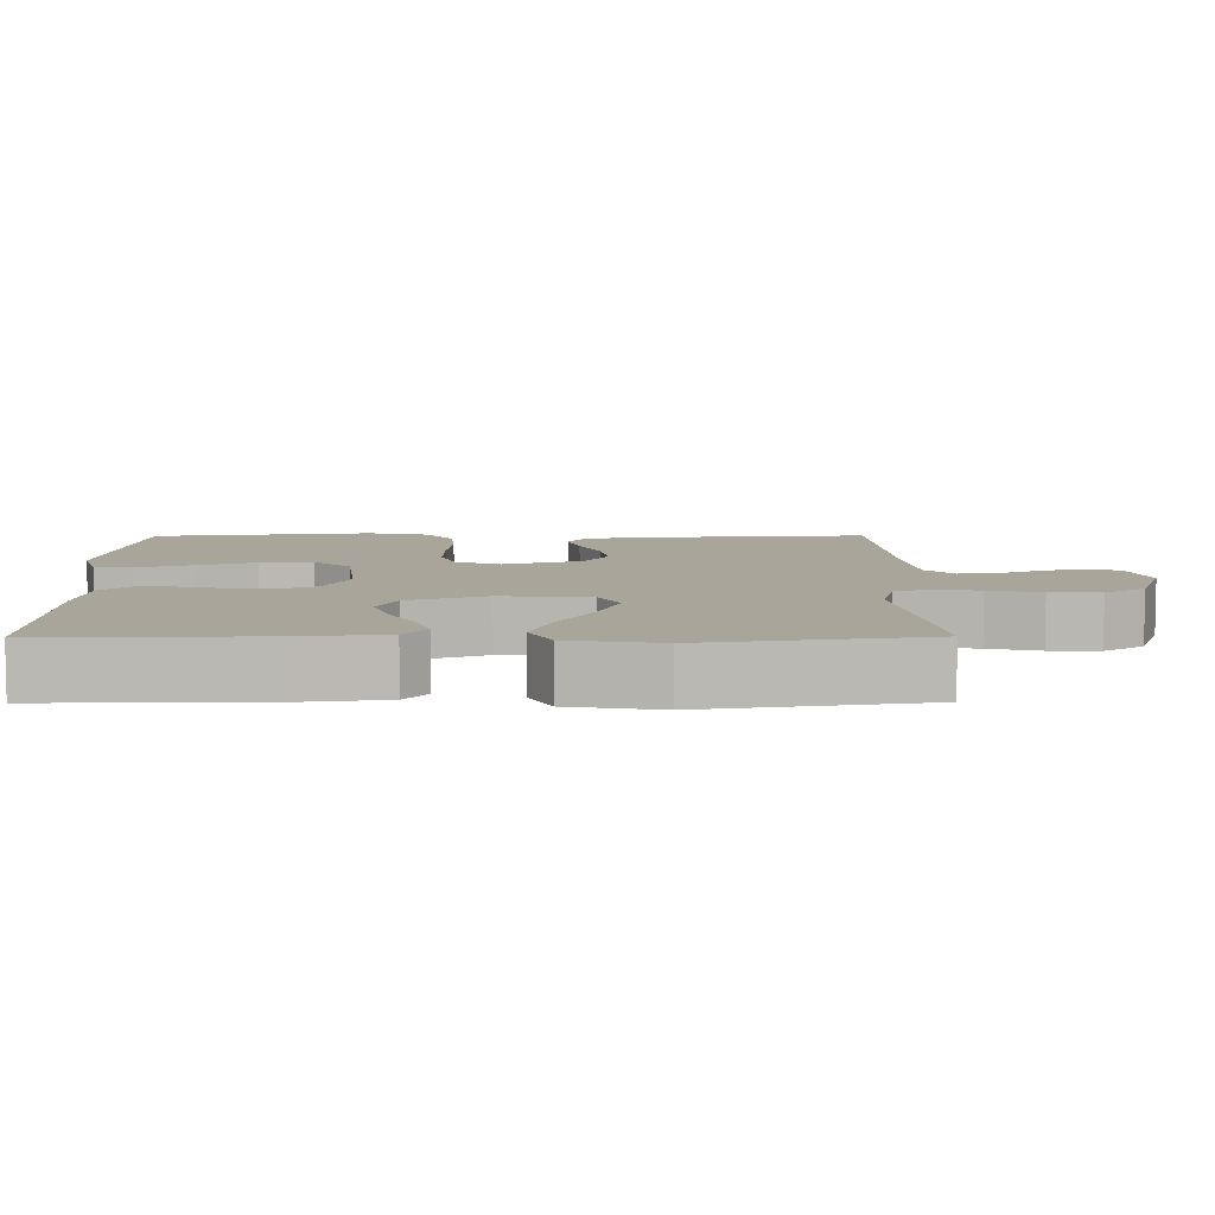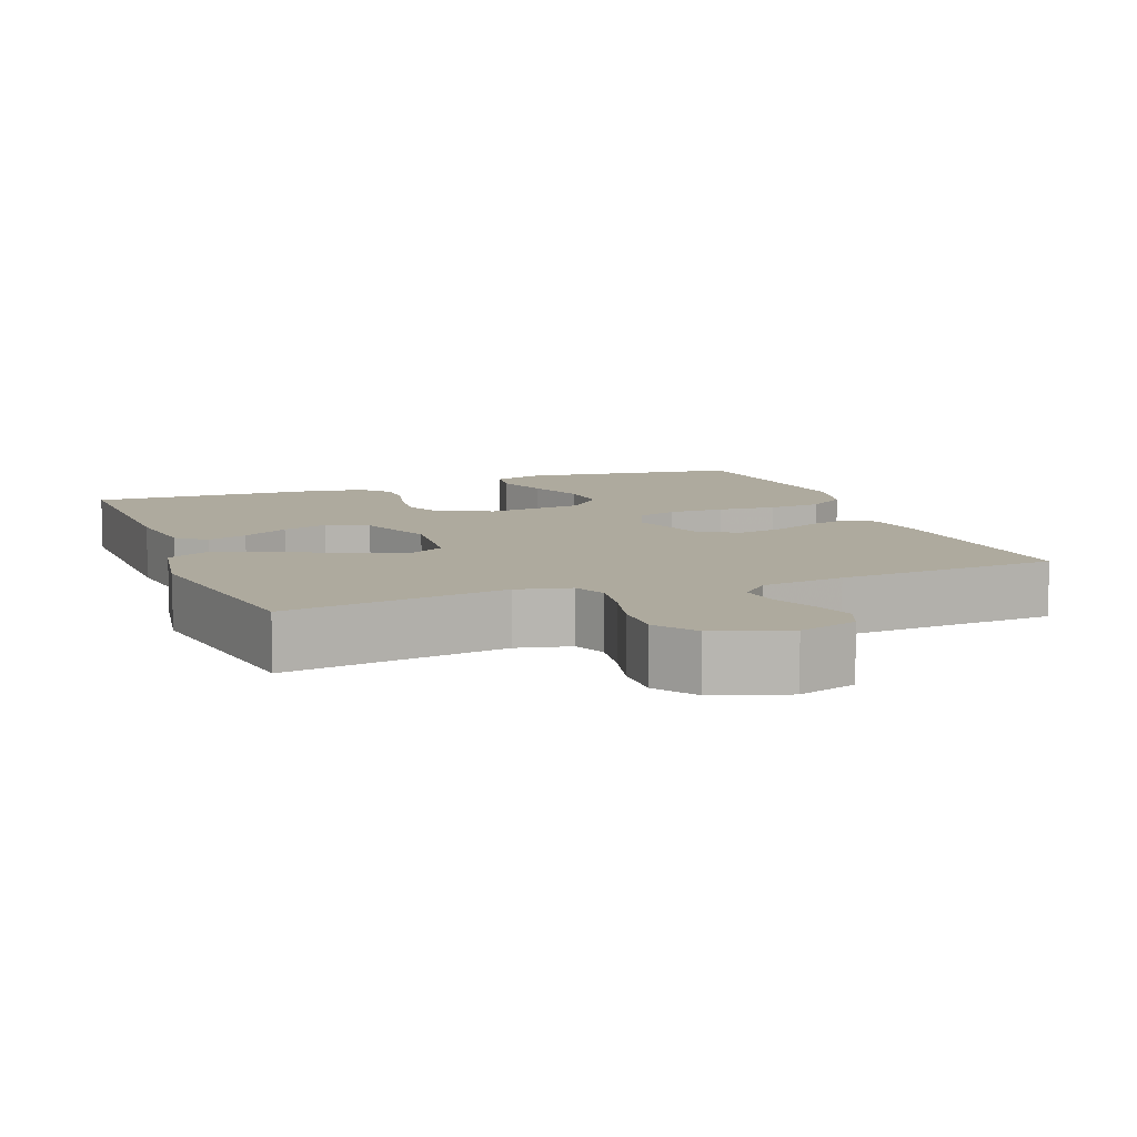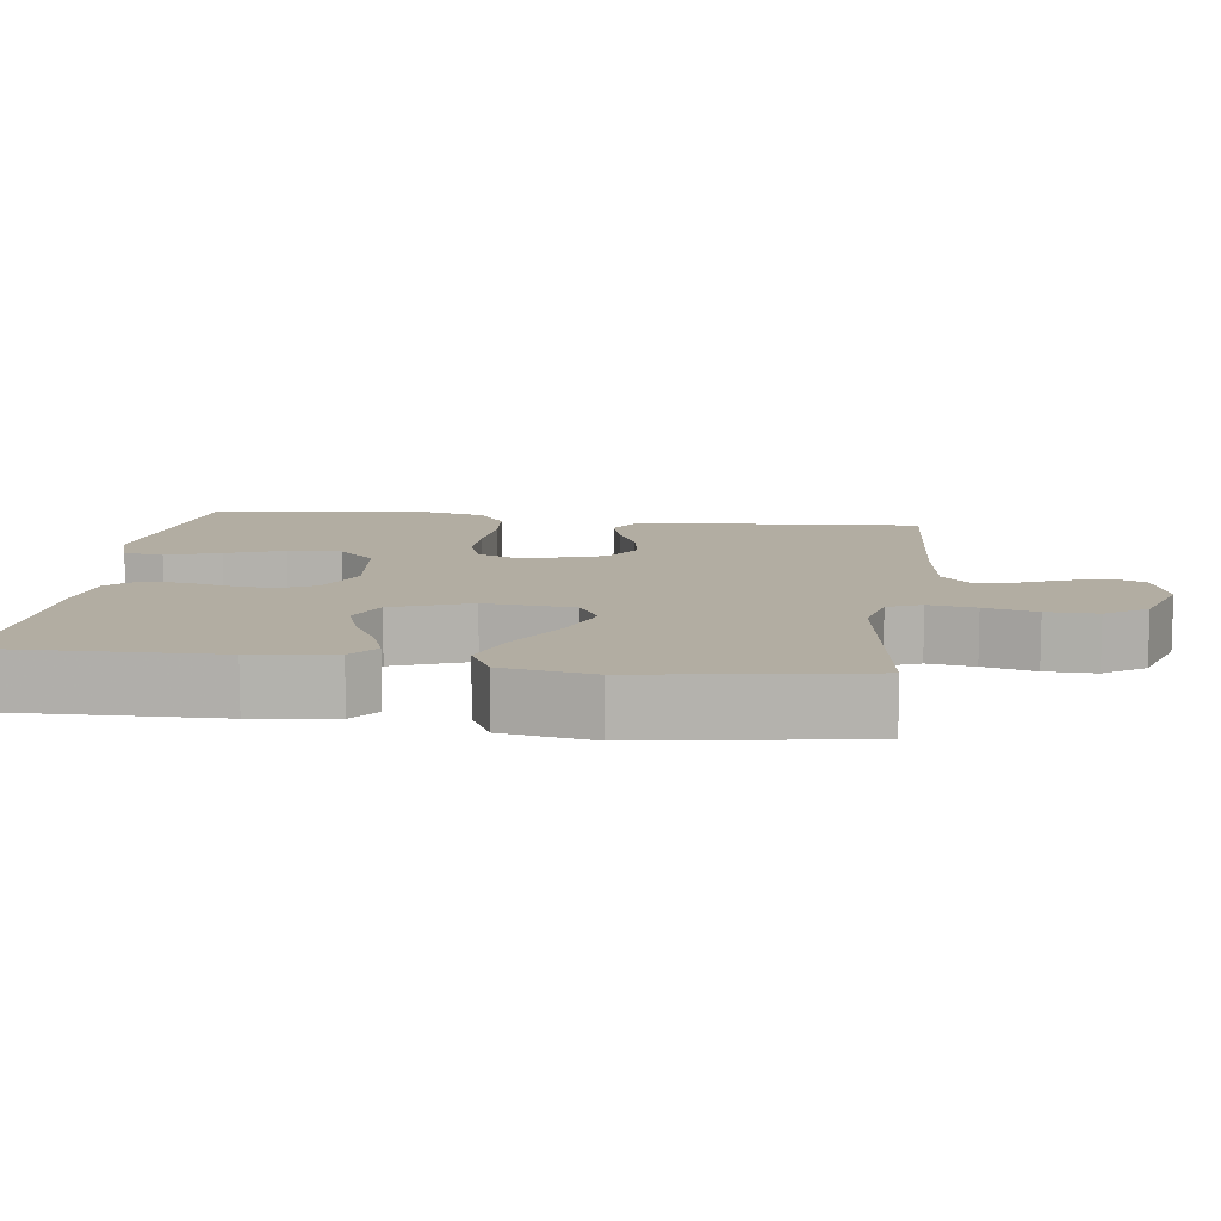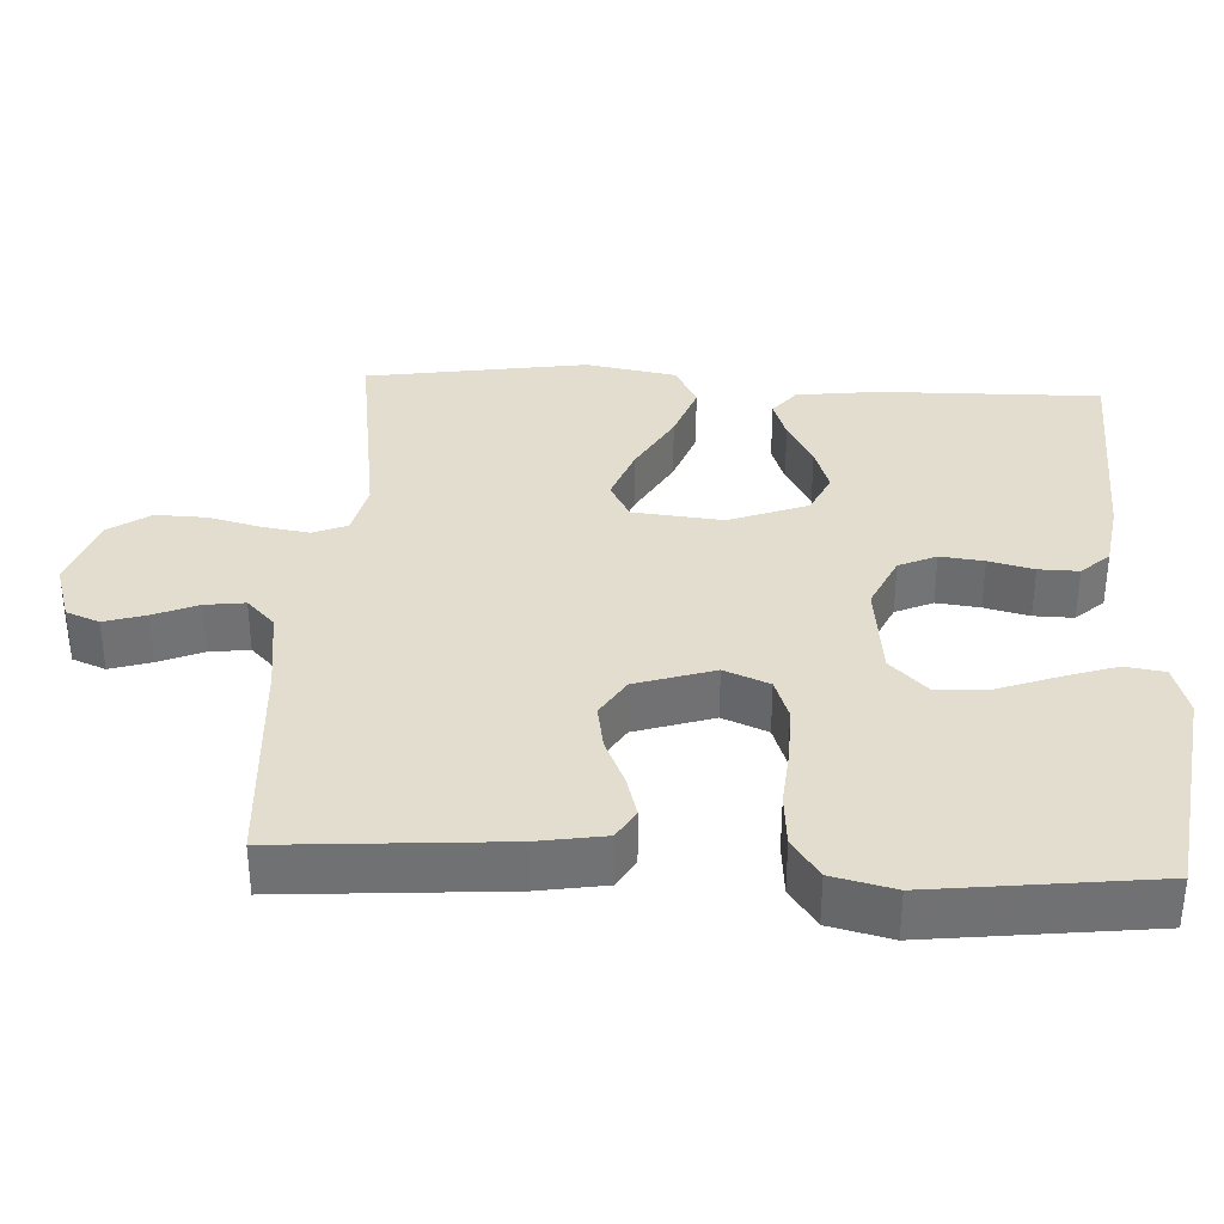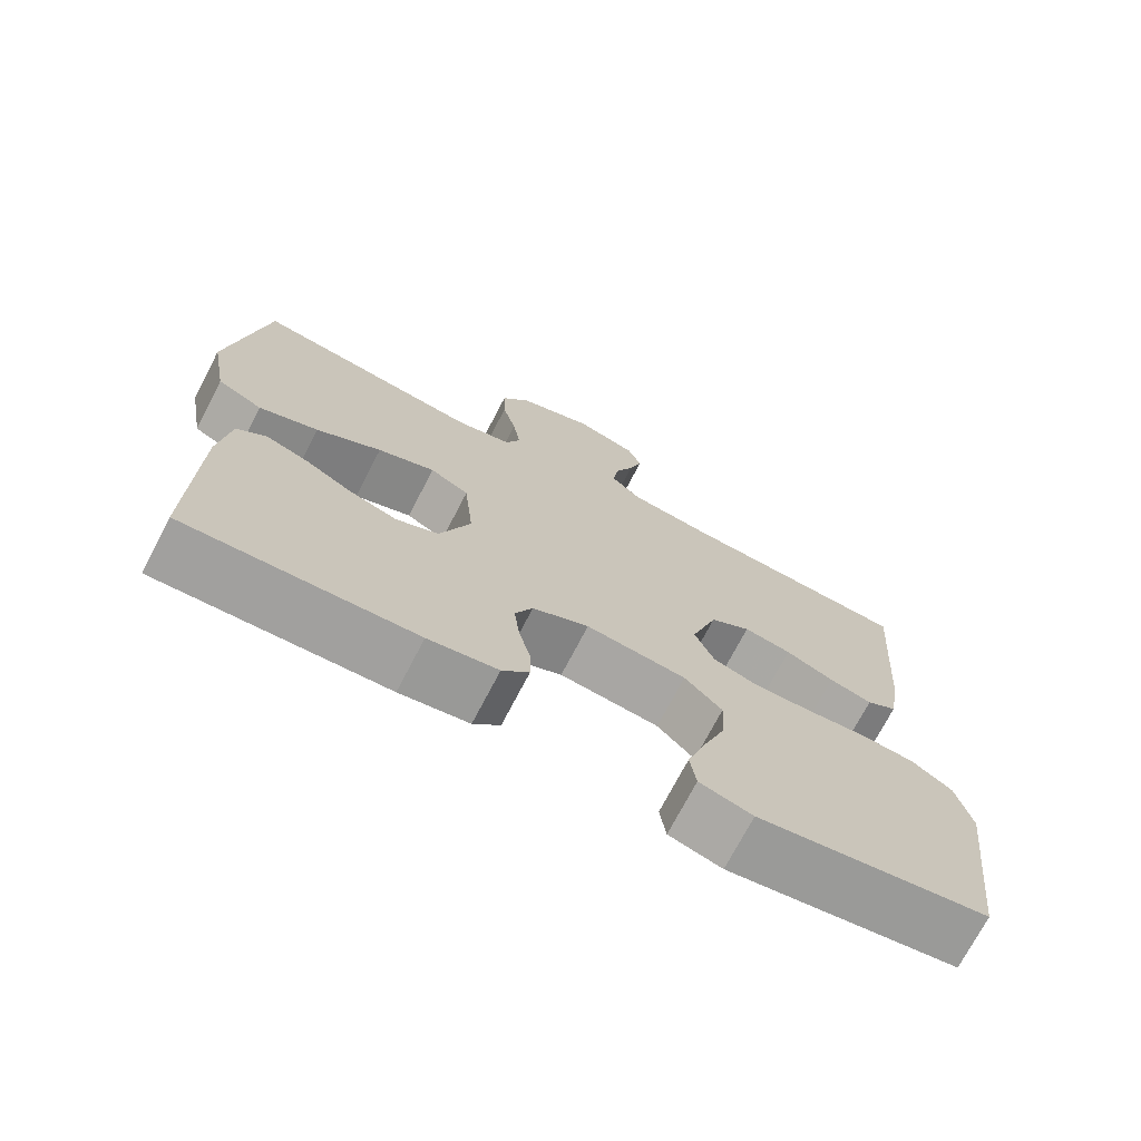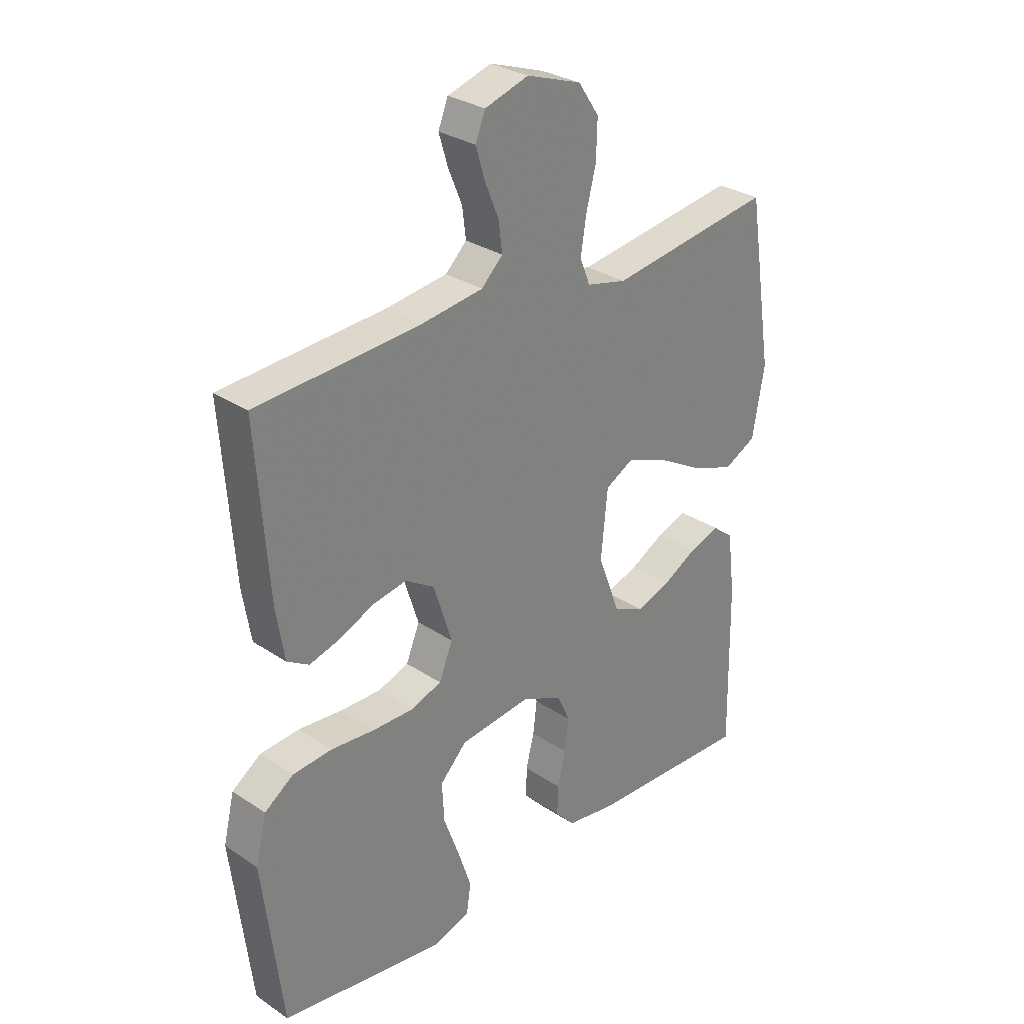
<metadata>
{"format":"obj","ext":"obj","renderer":"f3d","projection":"perspective","resolution":1024,"background":"white","views":[{"elev":7.6,"azim":-90.4,"up":"+Y"},{"elev":9.2,"azim":-21.0,"up":"+Y"},{"elev":10.6,"azim":-82.6,"up":"+Y"},{"elev":35.0,"azim":93.1,"up":"+Y"},{"elev":-72.5,"azim":-27.5,"up":"+Z"},{"elev":29.6,"azim":134.5,"up":"+Z"}]}
</metadata>
<code>
v 0.5 0.07 0.5
v 0.478 0.07 0.2
v 0.463 0.07 0.108
v 0.423 0.07 0.084
v 0.367 0.07 0.1
v 0.304 0.07 0.128
v 0.242 0.07 0.139
v 0.189 0.07 0.106
v 0.155 0.07 0
v 0.18 0.07 -0.061
v 0.236 0.07 -0.081
v 0.311 0.07 -0.08
v 0.391 0.07 -0.073
v 0.463 0.07 -0.079
v 0.516 0.07 -0.116
v 0.536 0.07 -0.2
v 0.5 0.07 -0.5
v 0.2 0.07 -0.542
v 0.131 0.07 -0.521
v 0.123 0.07 -0.467
v 0.147 0.07 -0.394
v 0.176 0.07 -0.315
v 0.18 0.07 -0.243
v 0.131 0.07 -0.193
v 0 0.07 -0.178
v -0.074 0.07 -0.212
v -0.097 0.07 -0.263
v -0.09 0.07 -0.322
v -0.075 0.07 -0.383
v -0.074 0.07 -0.437
v -0.109 0.07 -0.475
v -0.2 0.07 -0.489
v -0.5 0.07 -0.5
v -0.495 0.07 -0.2
v -0.481 0.07 -0.088
v -0.442 0.07 -0.057
v -0.387 0.07 -0.076
v -0.324 0.07 -0.111
v -0.261 0.07 -0.132
v -0.205 0.07 -0.106
v -0.165 0.07 0
v -0.177 0.07 0.122
v -0.228 0.07 0.15
v -0.303 0.07 0.122
v -0.388 0.07 0.074
v -0.466 0.07 0.046
v -0.525 0.07 0.076
v -0.547 0.07 0.2
v -0.5 0.07 0.5
v -0.2 0.07 0.456
v -0.127 0.07 0.473
v -0.108 0.07 0.519
v -0.118 0.07 0.583
v -0.136 0.07 0.654
v -0.138 0.07 0.723
v -0.1 0.07 0.779
v 0 0.07 0.813
v 0.08 0.07 0.788
v 0.098 0.07 0.743
v 0.081 0.07 0.687
v 0.056 0.07 0.627
v 0.049 0.07 0.573
v 0.088 0.07 0.535
v 0.2 0.07 0.52
v 0.5 0 0.5
v 0.478 0 0.2
v 0.463 0 0.108
v 0.423 0 0.084
v 0.367 0 0.1
v 0.304 0 0.128
v 0.242 0 0.139
v 0.189 0 0.106
v 0.155 0 0
v 0.18 0 -0.061
v 0.236 0 -0.081
v 0.311 0 -0.08
v 0.391 0 -0.073
v 0.463 0 -0.079
v 0.516 0 -0.116
v 0.536 0 -0.2
v 0.5 0 -0.5
v 0.2 0 -0.542
v 0.131 0 -0.521
v 0.123 0 -0.467
v 0.147 0 -0.394
v 0.176 0 -0.315
v 0.18 0 -0.243
v 0.131 0 -0.193
v 0 0 -0.178
v -0.074 0 -0.212
v -0.097 0 -0.263
v -0.09 0 -0.322
v -0.075 0 -0.383
v -0.074 0 -0.437
v -0.109 0 -0.475
v -0.2 0 -0.489
v -0.5 0 -0.5
v -0.495 0 -0.2
v -0.481 0 -0.088
v -0.442 0 -0.057
v -0.387 0 -0.076
v -0.324 0 -0.111
v -0.261 0 -0.132
v -0.205 0 -0.106
v -0.165 0 0
v -0.177 0 0.122
v -0.228 0 0.15
v -0.303 0 0.122
v -0.388 0 0.074
v -0.466 0 0.046
v -0.525 0 0.076
v -0.547 0 0.2
v -0.5 0 0.5
v -0.2 0 0.456
v -0.127 0 0.473
v -0.108 0 0.519
v -0.118 0 0.583
v -0.136 0 0.654
v -0.138 0 0.723
v -0.1 0 0.779
v 0 0 0.813
v 0.08 0 0.788
v 0.098 0 0.743
v 0.081 0 0.687
v 0.056 0 0.627
v 0.049 0 0.573
v 0.088 0 0.535
v 0.2 0 0.52
f 59 60 61
f 58 59 61
f 57 58 61
f 56 57 61
f 55 56 61
f 54 55 61
f 53 54 61
f 52 53 61 62
f 51 52 62 63
f 48 49 50
f 47 48 50
f 46 47 50
f 45 46 50
f 44 45 50
f 43 44 50 51
f 51 63 64
f 43 51 64
f 42 43 64
f 36 37 38
f 35 36 38
f 34 35 38
f 33 34 38
f 32 33 38
f 31 32 38
f 30 31 38
f 29 30 38
f 28 29 38
f 27 28 38 39
f 26 27 39 40
f 20 21 22
f 19 20 22
f 18 19 22
f 17 18 22
f 16 17 22
f 15 16 22
f 14 15 22
f 13 14 22
f 12 13 22
f 11 12 22 23
f 10 11 23 24
f 4 5 6
f 3 4 6
f 2 3 6
f 1 2 6
f 64 1 6
f 64 6 7
f 64 7 8
f 42 64 8
f 41 42 8
f 41 8 9
f 40 41 9
f 26 40 9
f 25 26 9
f 9 10 24 25
f 125 124 123
f 125 123 122
f 125 122 121
f 125 121 120
f 125 120 119
f 125 119 118
f 125 118 117
f 126 125 117 116
f 127 126 116 115
f 114 113 112
f 114 112 111
f 114 111 110
f 114 110 109
f 114 109 108
f 115 114 108 107
f 128 127 115
f 128 115 107
f 128 107 106
f 102 101 100
f 102 100 99
f 102 99 98
f 102 98 97
f 102 97 96
f 102 96 95
f 102 95 94
f 102 94 93
f 102 93 92
f 103 102 92 91
f 104 103 91 90
f 86 85 84
f 86 84 83
f 86 83 82
f 86 82 81
f 86 81 80
f 86 80 79
f 86 79 78
f 86 78 77
f 86 77 76
f 87 86 76 75
f 88 87 75 74
f 70 69 68
f 70 68 67
f 70 67 66
f 70 66 65
f 70 65 128
f 71 70 128
f 72 71 128
f 72 128 106
f 72 106 105
f 73 72 105
f 73 105 104
f 73 104 90
f 73 90 89
f 89 88 74 73
f 1 65 66 2
f 2 66 67 3
f 3 67 68 4
f 4 68 69 5
f 5 69 70 6
f 6 70 71 7
f 7 71 72 8
f 8 72 73 9
f 9 73 74 10
f 10 74 75 11
f 11 75 76 12
f 12 76 77 13
f 13 77 78 14
f 14 78 79 15
f 15 79 80 16
f 16 80 81 17
f 17 81 82 18
f 18 82 83 19
f 19 83 84 20
f 20 84 85 21
f 21 85 86 22
f 22 86 87 23
f 23 87 88 24
f 24 88 89 25
f 25 89 90 26
f 26 90 91 27
f 27 91 92 28
f 28 92 93 29
f 29 93 94 30
f 30 94 95 31
f 31 95 96 32
f 32 96 97 33
f 33 97 98 34
f 34 98 99 35
f 35 99 100 36
f 36 100 101 37
f 37 101 102 38
f 38 102 103 39
f 39 103 104 40
f 40 104 105 41
f 41 105 106 42
f 42 106 107 43
f 43 107 108 44
f 44 108 109 45
f 45 109 110 46
f 46 110 111 47
f 47 111 112 48
f 48 112 113 49
f 49 113 114 50
f 50 114 115 51
f 51 115 116 52
f 52 116 117 53
f 53 117 118 54
f 54 118 119 55
f 55 119 120 56
f 56 120 121 57
f 57 121 122 58
f 58 122 123 59
f 59 123 124 60
f 60 124 125 61
f 61 125 126 62
f 62 126 127 63
f 63 127 128 64
f 64 128 65 1

</code>
